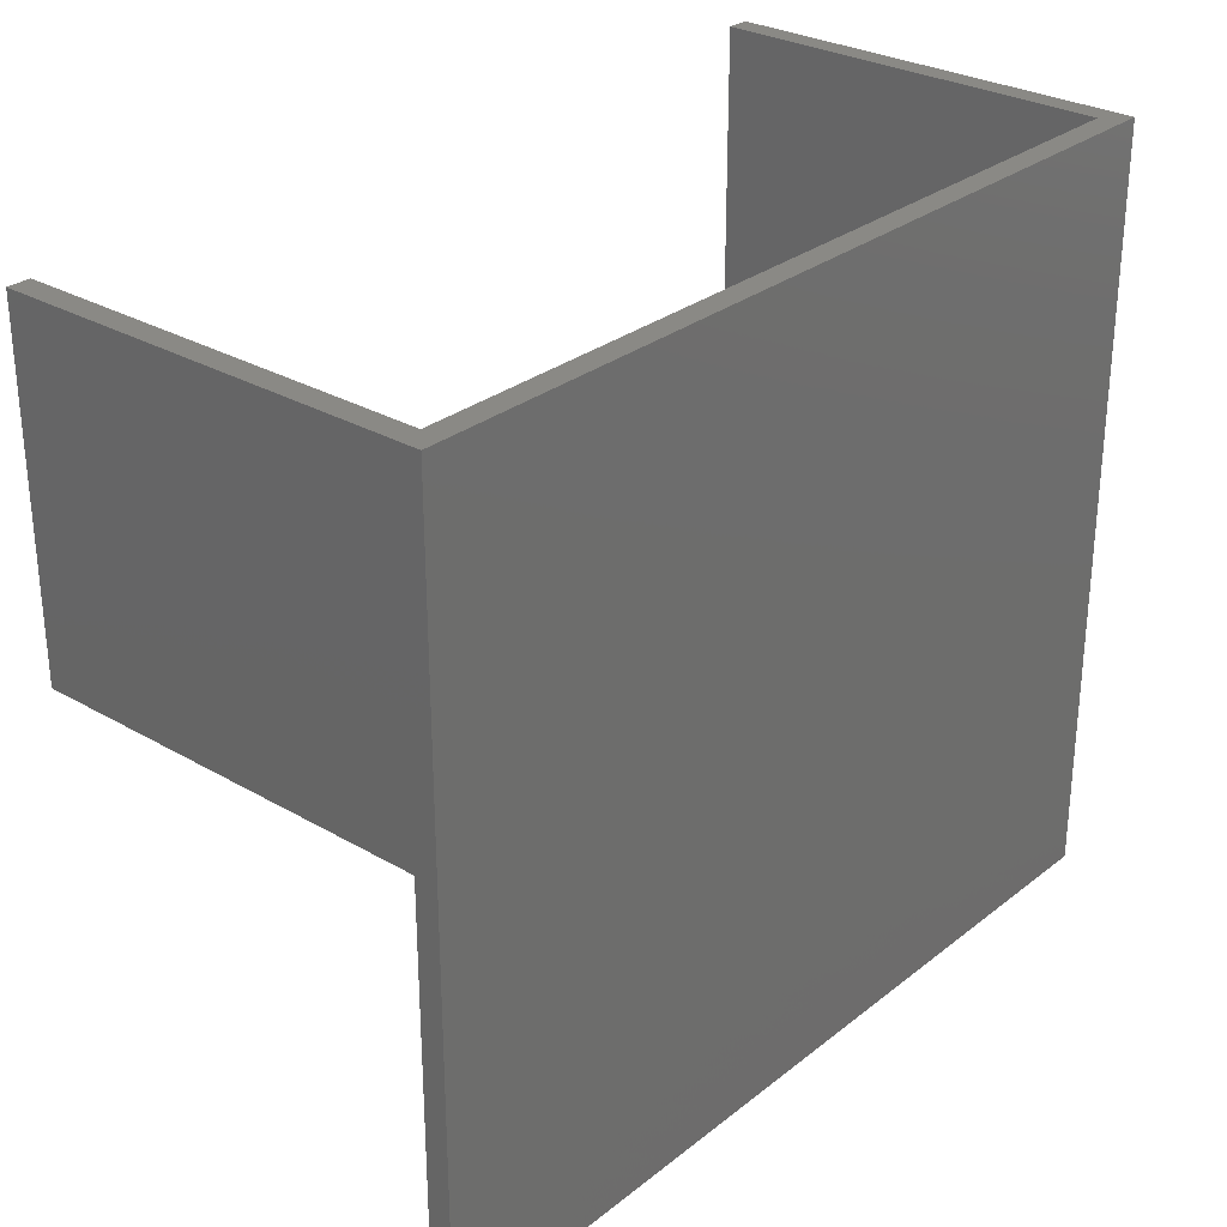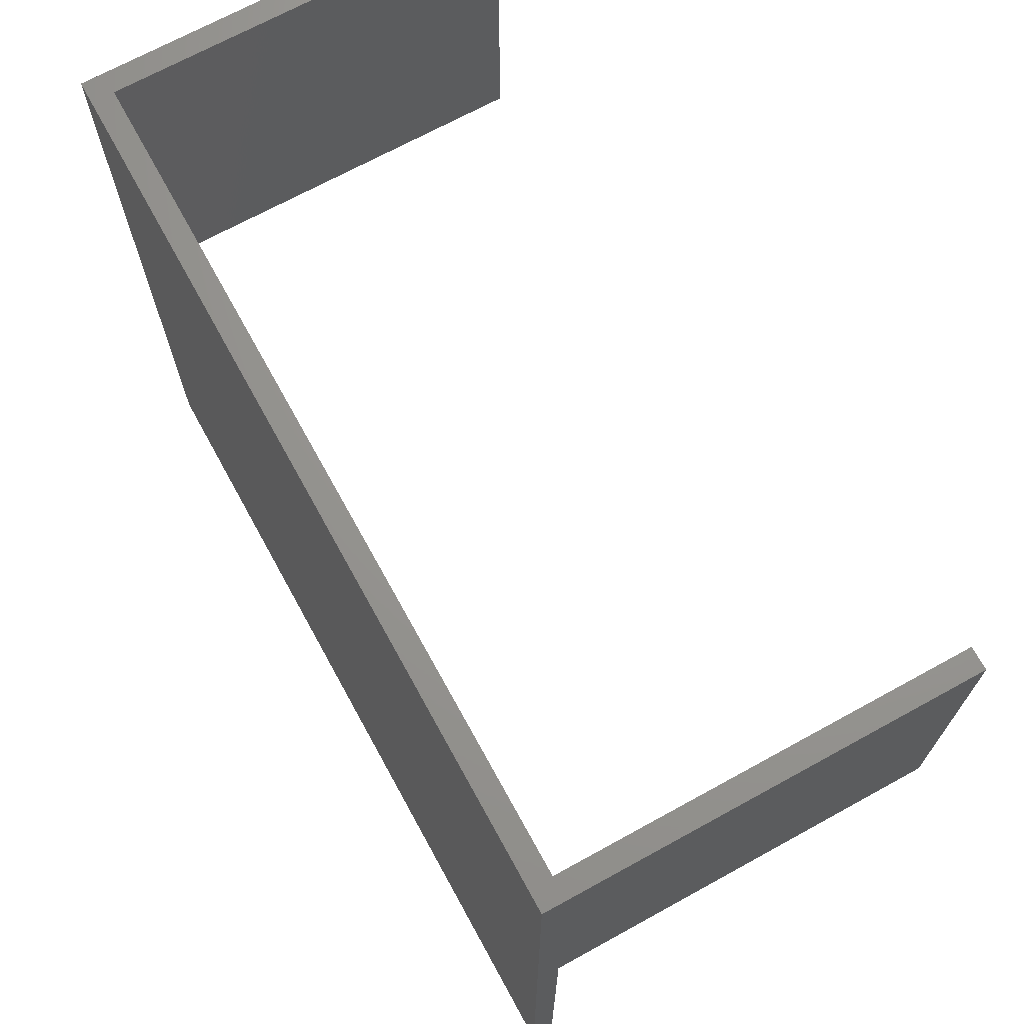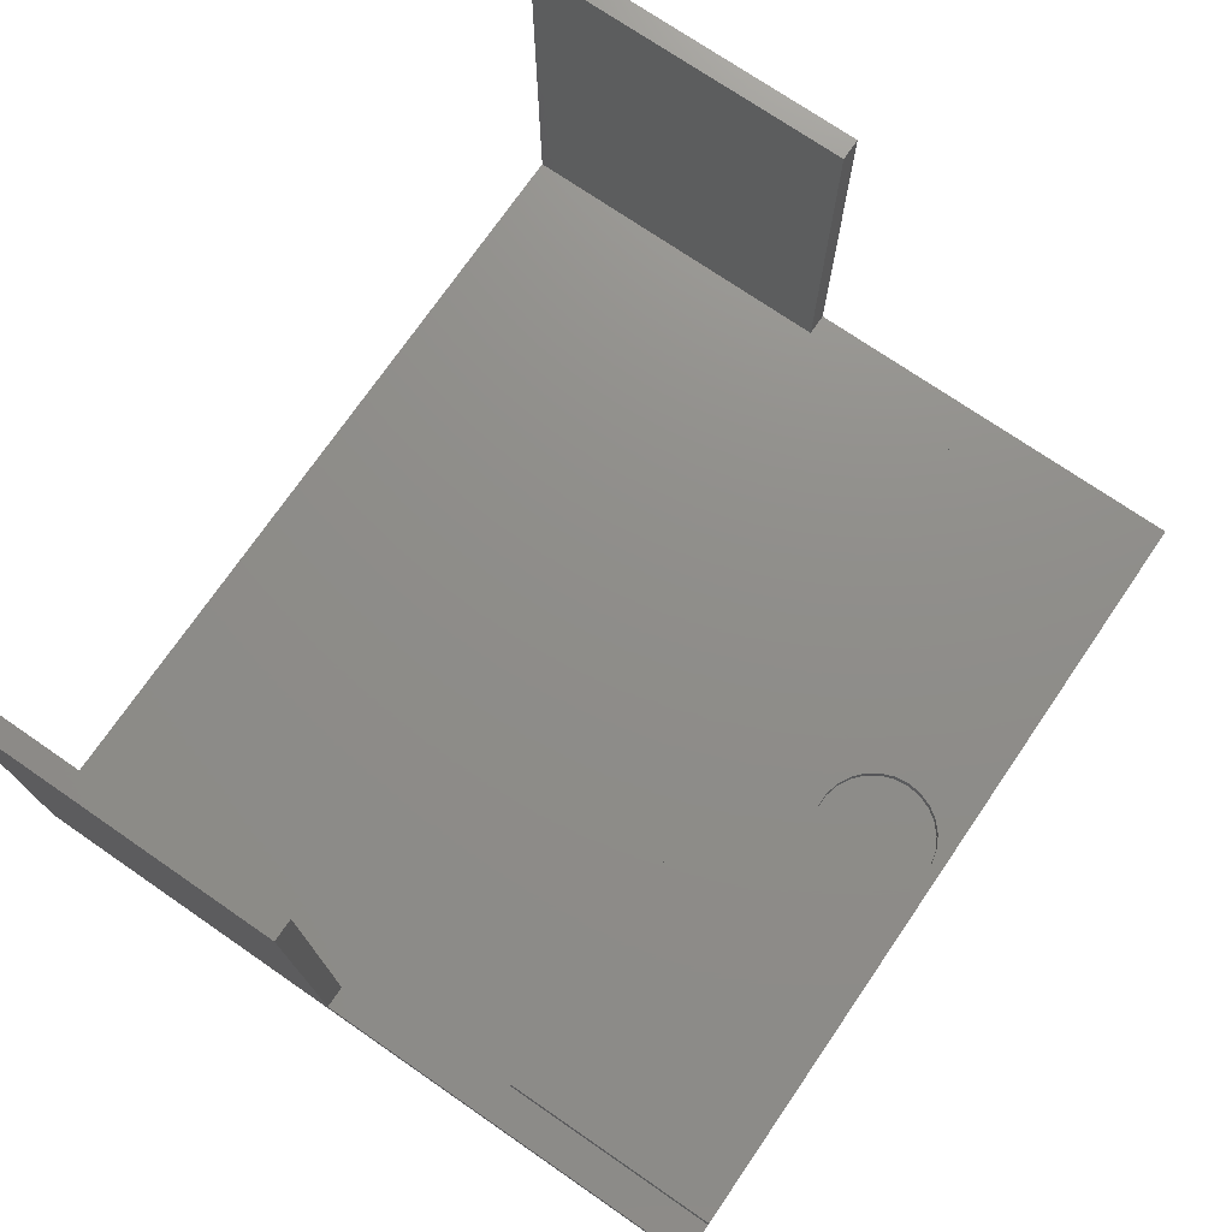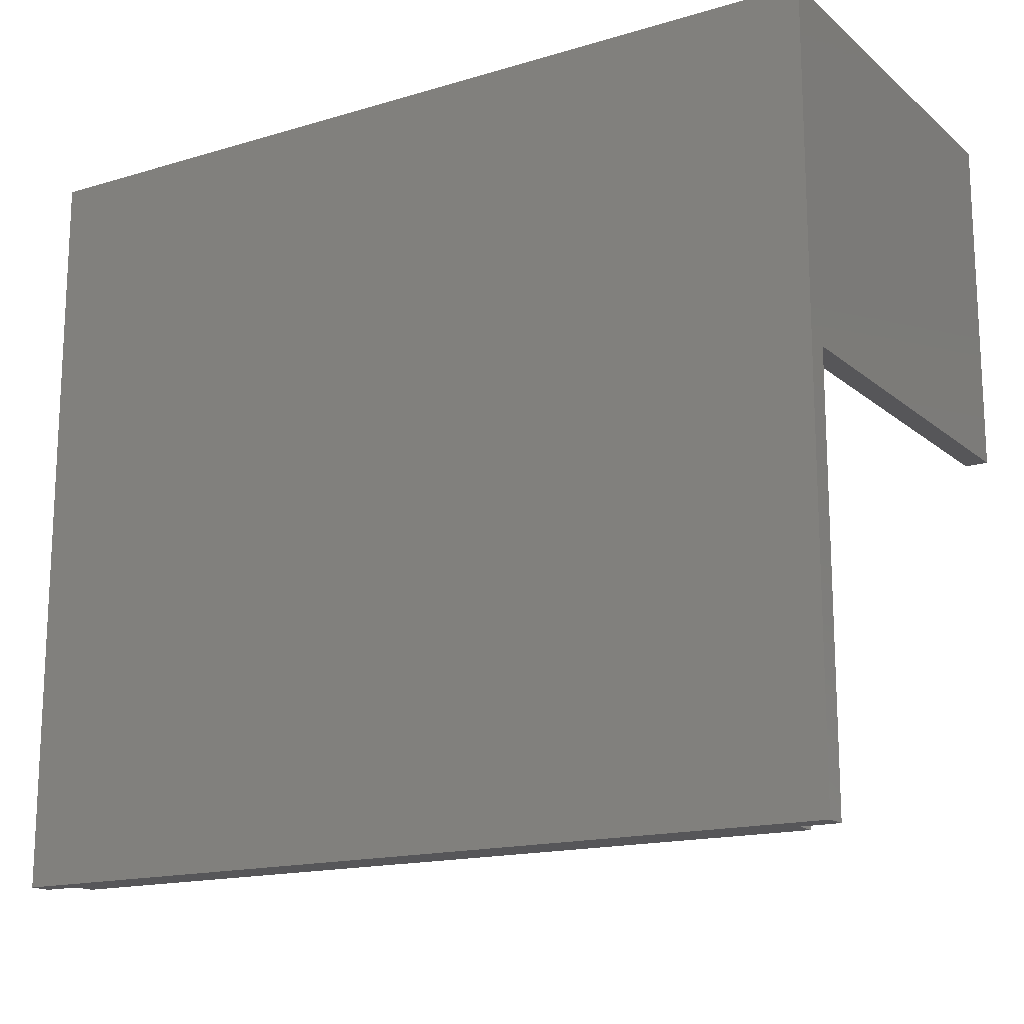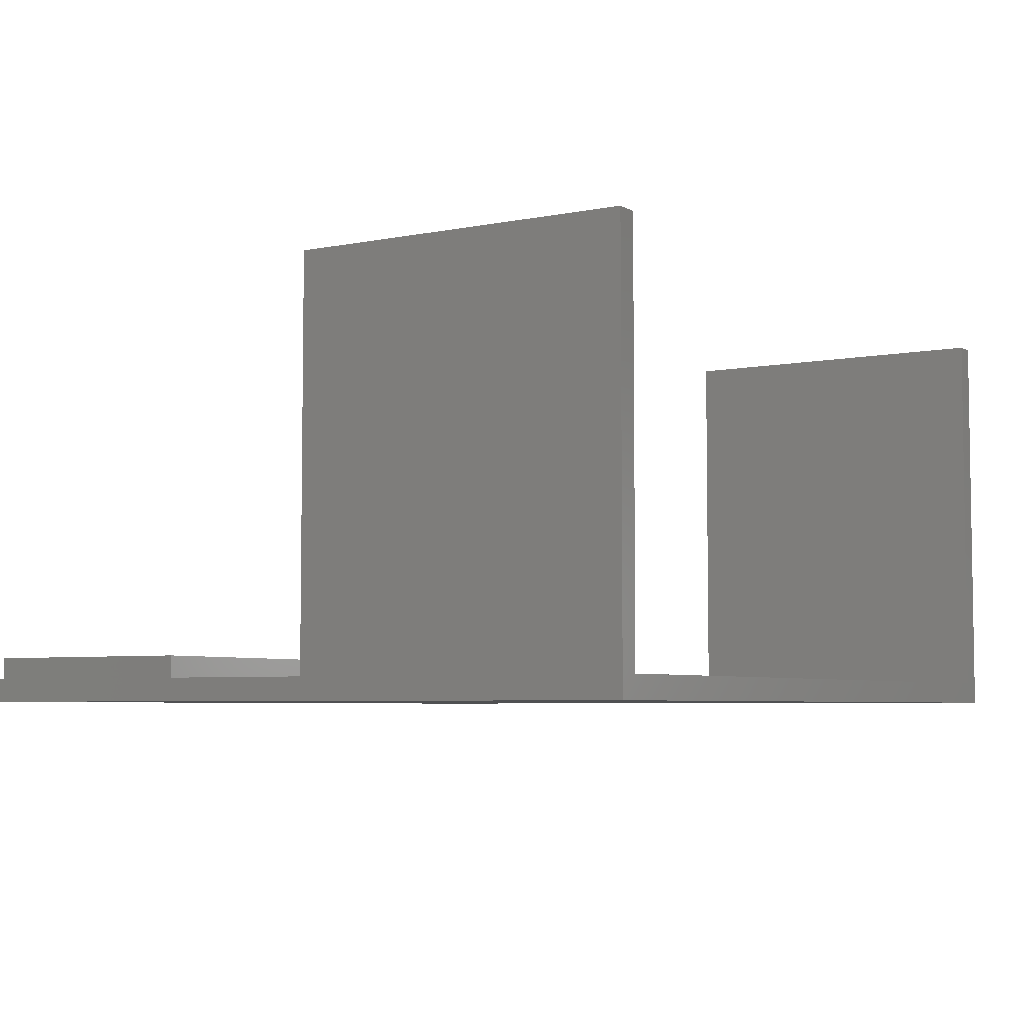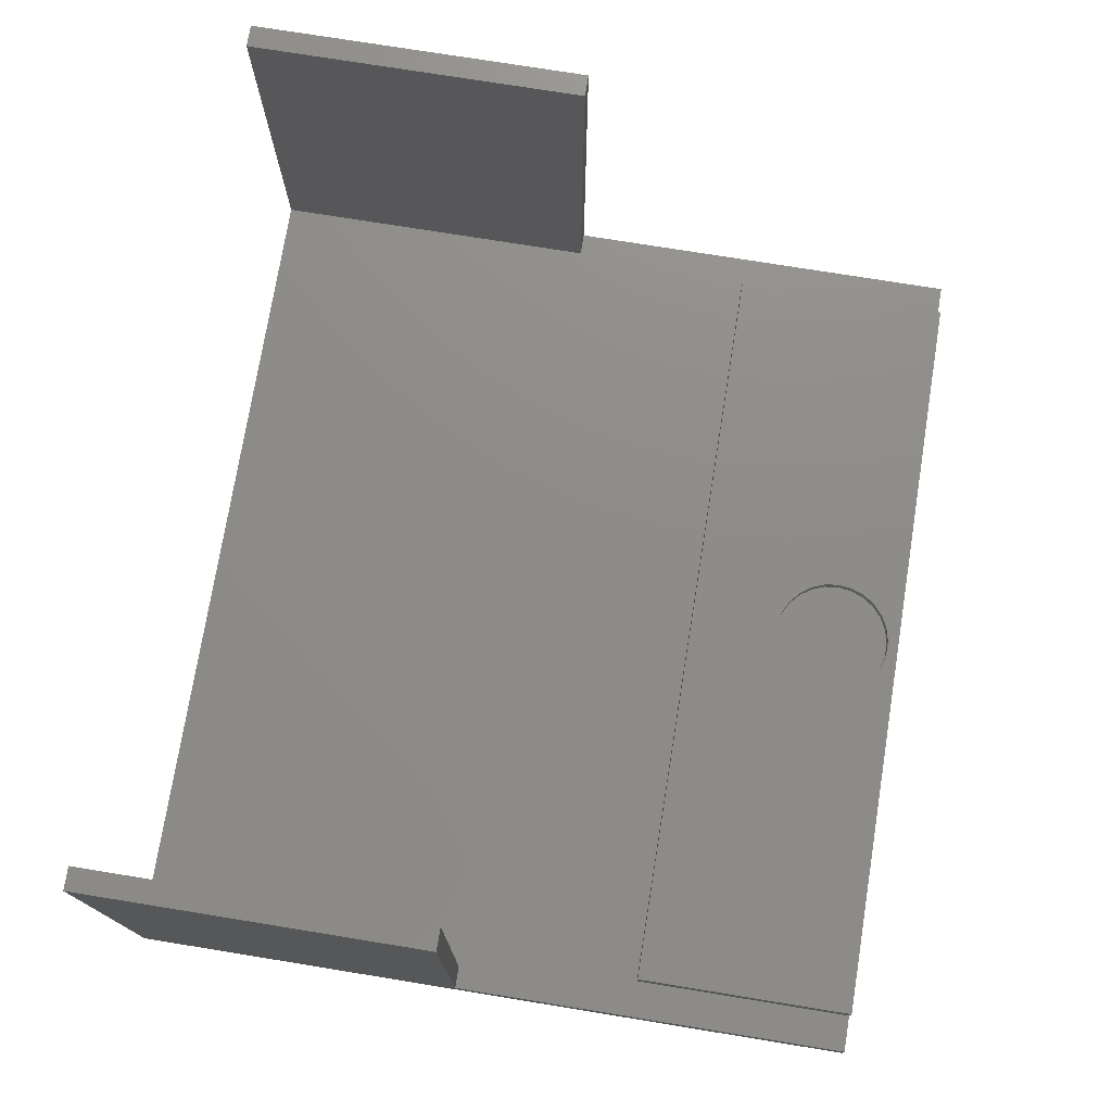
<metadata>
{"format":"stl","ext":"stl","renderer":"f3d","projection":"perspective","resolution":1024,"background":"white","views":[{"elev":28.9,"azim":130.8,"up":"+Y"},{"elev":69.8,"azim":-118.8,"up":"+Y"},{"elev":73.8,"azim":-55.5,"up":"+Z"},{"elev":-16.1,"azim":-148.3,"up":"+Y"},{"elev":-5.3,"azim":121.7,"up":"+Z"},{"elev":74.9,"azim":-80.8,"up":"+Z"}]}
</metadata>
<code>
# stl→obj: 80 verts, 156 faces
v 0 100 0
v 0 55 3
v 0 100 56
v 0 0 0
v 0 0 3
v 0 55 56
v 3 55 3
v 112 55 3
v 112 100 3
v 110 30 3
v 3 100 3
v 5 30 3
v 5 0 3
v 115 55 3
v 115 0 3
v 110 0 3
v 115 100 56
v 115 55 56
v 115 100 0
v 115 0 0
v 110 0 6
v 5 0 6
v 112 100 56
v 3 100 56
v 5 30 6
v 65.39 11.56 6
v 110 30 6
v 65.62 9.62 6
v 64.69 13.4 6
v 63.58 15.01 6
v 62.12 16.31 6
v 60.38 17.22 6
v 58.48 17.69 6
v 56.52 17.69 6
v 49.61 11.56 6
v 50.31 13.4 6
v 51.42 15.01 6
v 52.88 16.31 6
v 54.62 17.22 6
v 65.39 7.676 6
v 64.69 5.844 6
v 63.58 4.232 6
v 62.12 2.933 6
v 60.38 2.023 6
v 58.48 1.554 6
v 56.52 1.554 6
v 49.38 9.62 6
v 49.61 7.676 6
v 50.31 5.844 6
v 51.42 4.232 6
v 54.62 2.023 6
v 52.88 2.933 6
v 65.62 9.62 4.6
v 65.39 11.56 4.6
v 56.52 17.69 4.6
v 58.48 17.69 4.6
v 60.38 2.023 4.6
v 58.48 1.554 4.6
v 62.12 16.31 4.6
v 63.58 15.01 4.6
v 60.38 17.22 4.6
v 51.42 15.01 4.6
v 52.88 16.31 4.6
v 54.62 17.22 4.6
v 64.69 5.844 4.6
v 65.39 7.676 4.6
v 64.69 13.4 4.6
v 50.31 13.4 4.6
v 49.61 11.56 4.6
v 63.58 4.232 4.6
v 62.12 2.933 4.6
v 56.52 1.554 4.6
v 54.62 2.023 4.6
v 52.88 2.933 4.6
v 51.42 4.232 4.6
v 50.31 5.844 4.6
v 49.61 7.676 4.6
v 49.38 9.62 4.6
v 3 55 56
v 112 55 56
f 1 2 3
f 4 2 1
f 2 4 5
f 3 2 6
f 7 8 9
f 8 7 10
f 7 9 11
f 10 7 12
f 2 12 7
f 12 2 5
f 12 5 13
f 10 14 8
f 14 10 15
f 15 10 16
f 14 17 18
f 17 14 19
f 20 14 15
f 14 20 19
f 4 19 20
f 19 4 1
f 4 13 5
f 13 4 16
f 20 16 4
f 16 20 15
f 13 21 22
f 21 13 16
f 17 9 23
f 9 19 11
f 19 9 17
f 11 3 24
f 11 1 3
f 1 11 19
f 13 25 12
f 25 13 22
f 26 21 27
f 21 26 28
f 27 29 26
f 27 30 29
f 27 31 30
f 27 32 31
f 27 33 32
f 27 34 33
f 22 35 25
f 36 25 35
f 37 25 36
f 38 25 37
f 39 25 38
f 34 25 39
f 25 34 27
f 40 21 28
f 41 21 40
f 42 21 41
f 43 21 42
f 44 21 43
f 45 21 44
f 46 21 45
f 35 22 47
f 47 22 48
f 48 22 49
f 49 22 50
f 46 22 21
f 51 22 46
f 52 22 51
f 50 22 52
f 21 10 27
f 10 21 16
f 10 25 27
f 25 10 12
f 53 26 54
f 26 53 28
f 55 33 34
f 33 55 56
f 57 45 44
f 45 57 58
f 59 30 31
f 30 59 60
f 61 31 32
f 31 61 59
f 62 38 37
f 38 62 63
f 64 34 39
f 34 64 55
f 65 40 66
f 40 65 41
f 67 30 60
f 30 67 29
f 54 29 67
f 29 54 26
f 56 32 33
f 32 56 61
f 35 68 36
f 68 35 69
f 54 66 53
f 67 66 54
f 67 65 66
f 60 65 67
f 60 70 65
f 59 70 60
f 59 71 70
f 61 71 59
f 61 57 71
f 56 57 61
f 56 58 57
f 55 58 56
f 55 72 58
f 64 72 55
f 64 73 72
f 63 73 64
f 63 74 73
f 62 74 63
f 62 75 74
f 68 75 62
f 68 76 75
f 69 76 68
f 69 77 76
f 77 69 78
f 36 62 37
f 62 36 68
f 47 69 35
f 69 47 78
f 63 39 38
f 39 63 64
f 70 41 65
f 41 70 42
f 48 78 47
f 78 48 77
f 66 28 53
f 28 66 40
f 72 51 46
f 51 72 73
f 74 50 52
f 50 74 75
f 49 77 48
f 77 49 76
f 71 44 43
f 44 71 57
f 58 46 45
f 46 58 72
f 73 52 51
f 52 73 74
f 50 76 49
f 76 50 75
f 70 43 42
f 43 70 71
f 3 79 24
f 79 3 6
f 79 11 24
f 11 79 7
f 2 79 6
f 79 2 7
f 8 23 9
f 23 8 80
f 23 18 17
f 18 23 80
f 8 18 80
f 18 8 14

</code>
